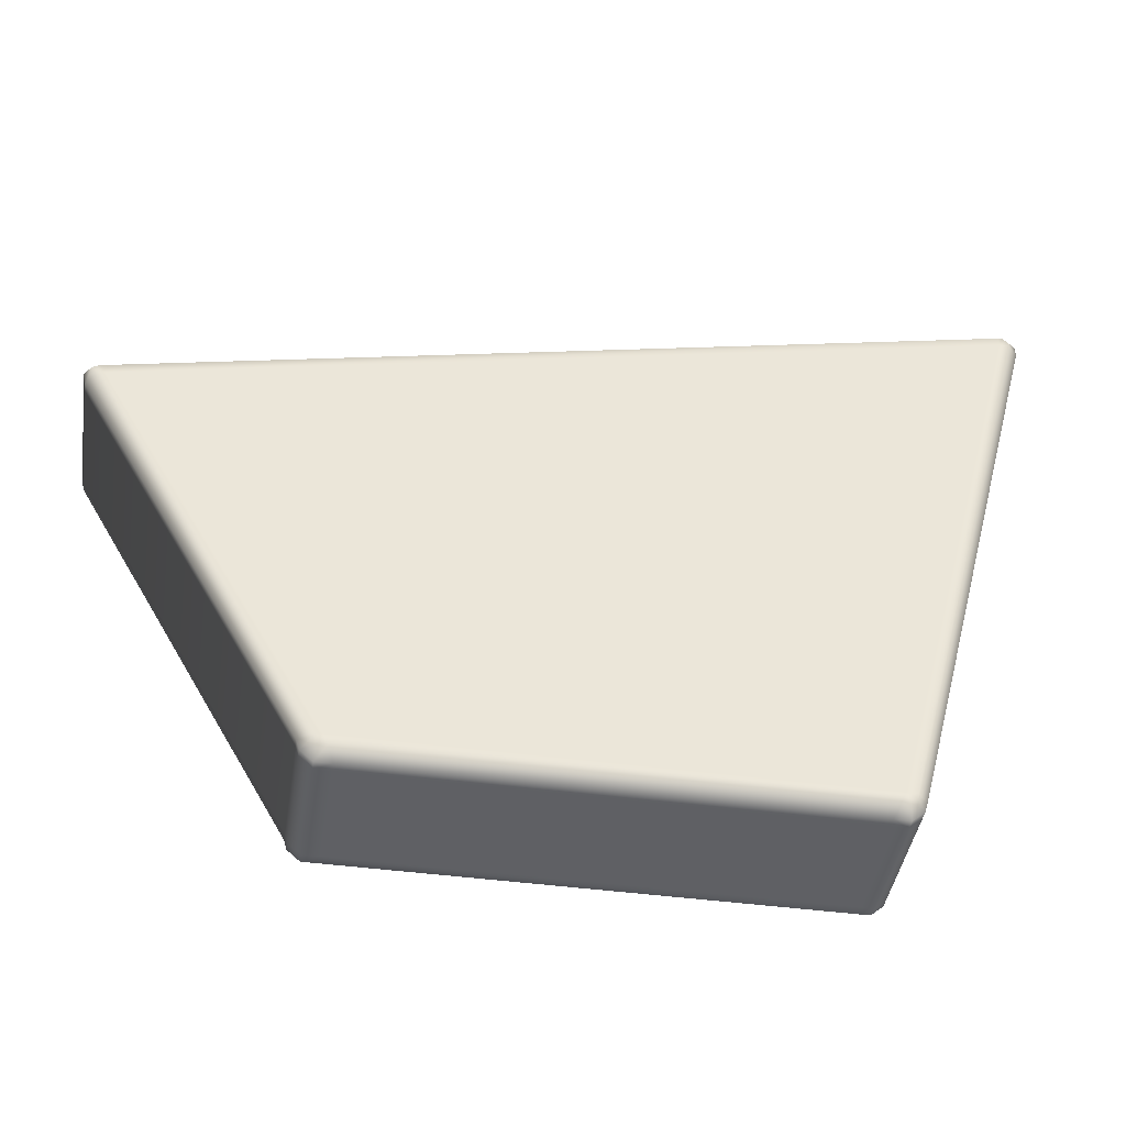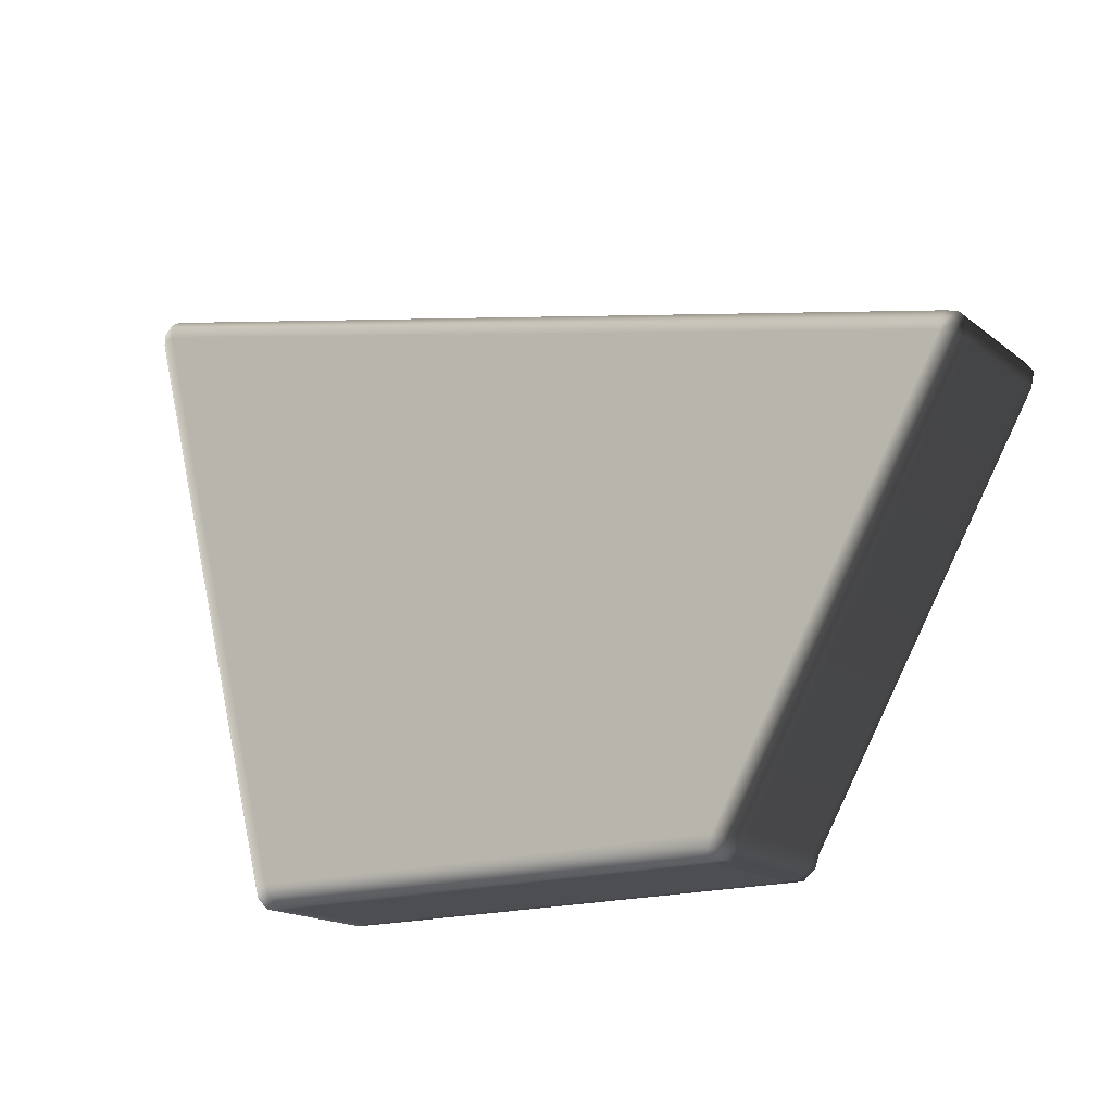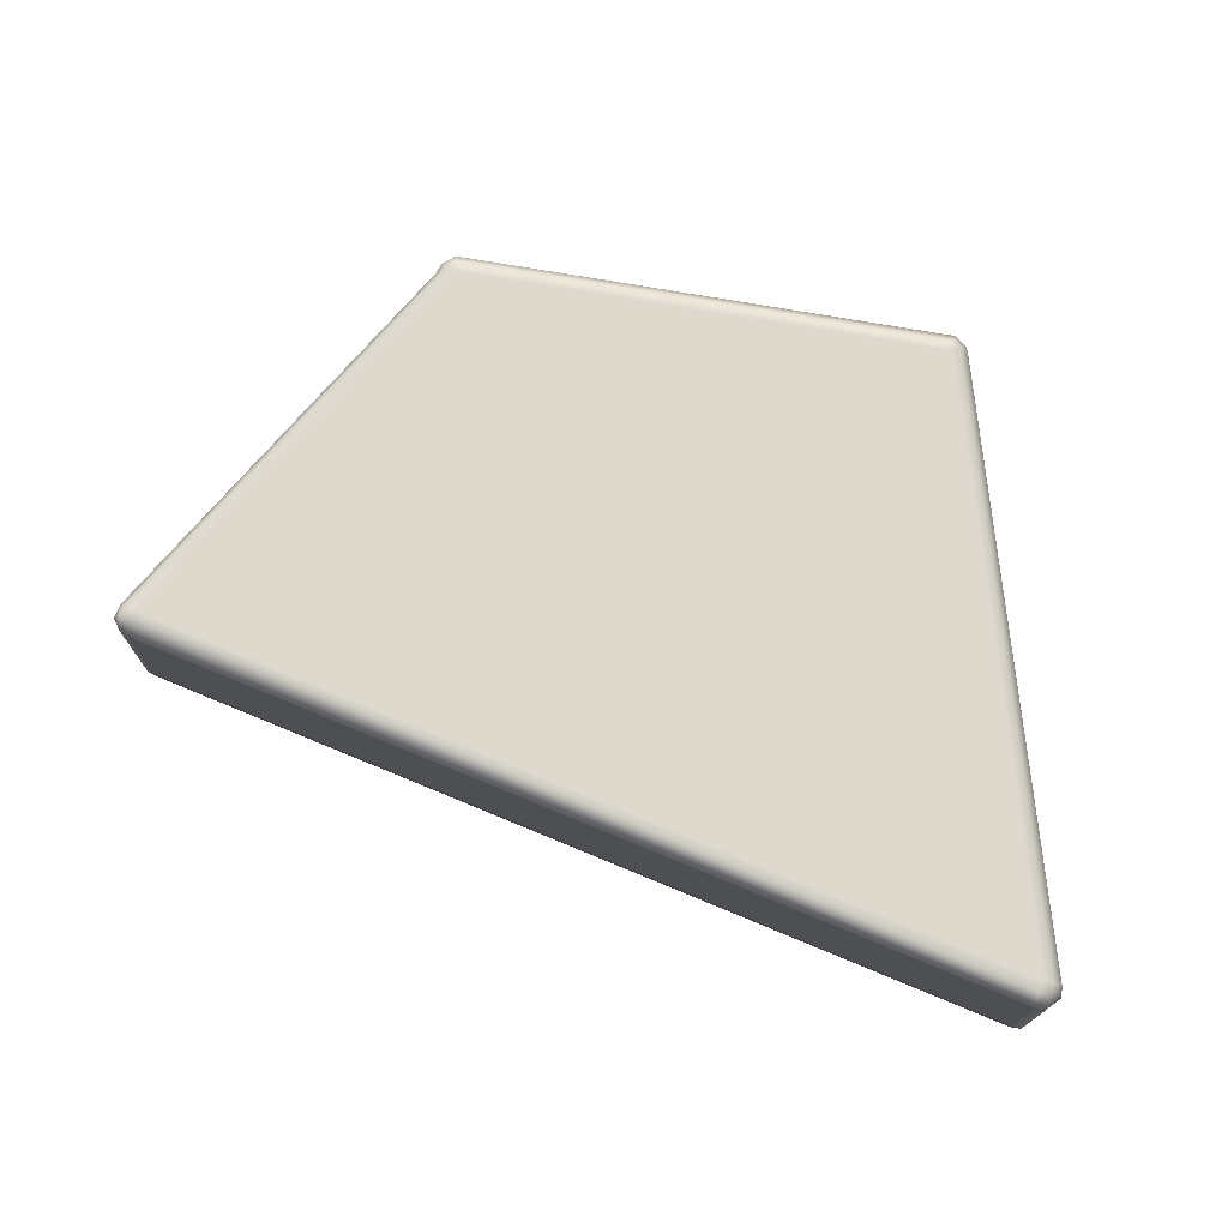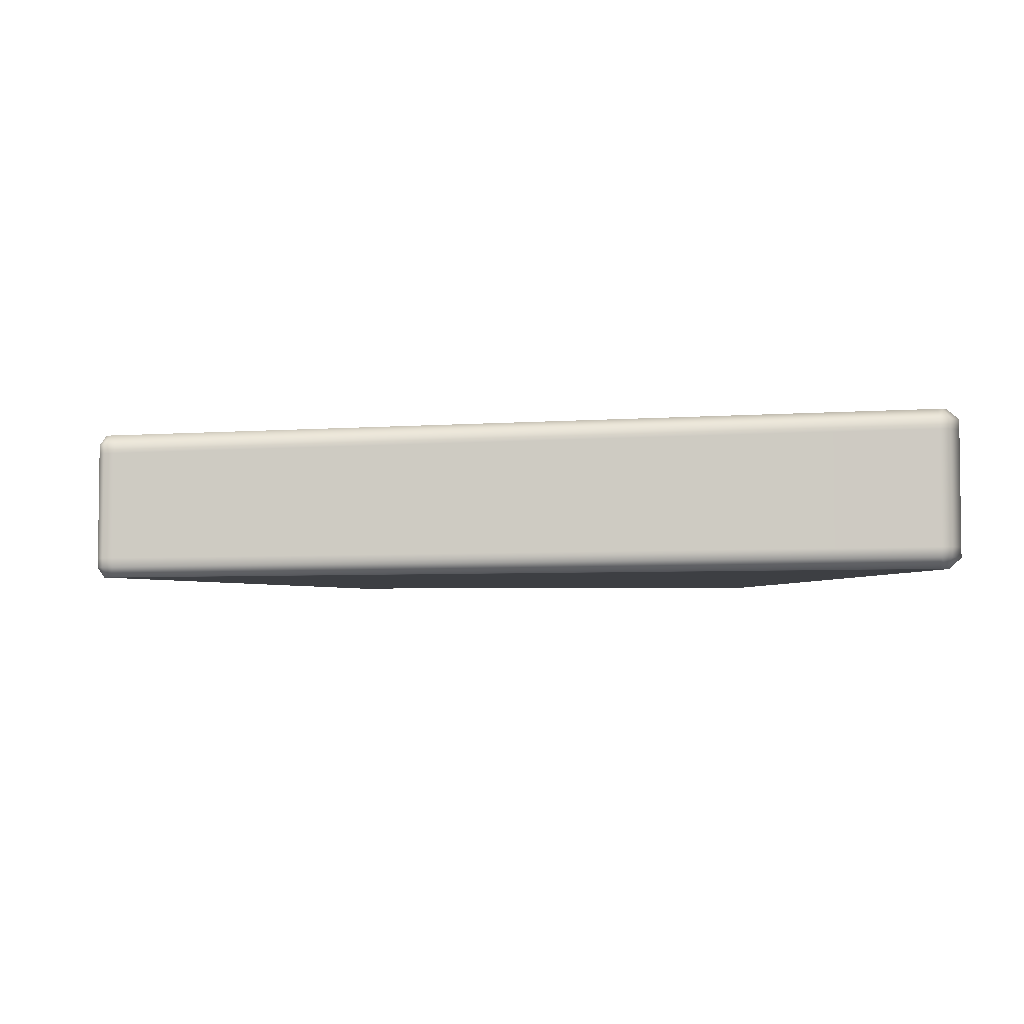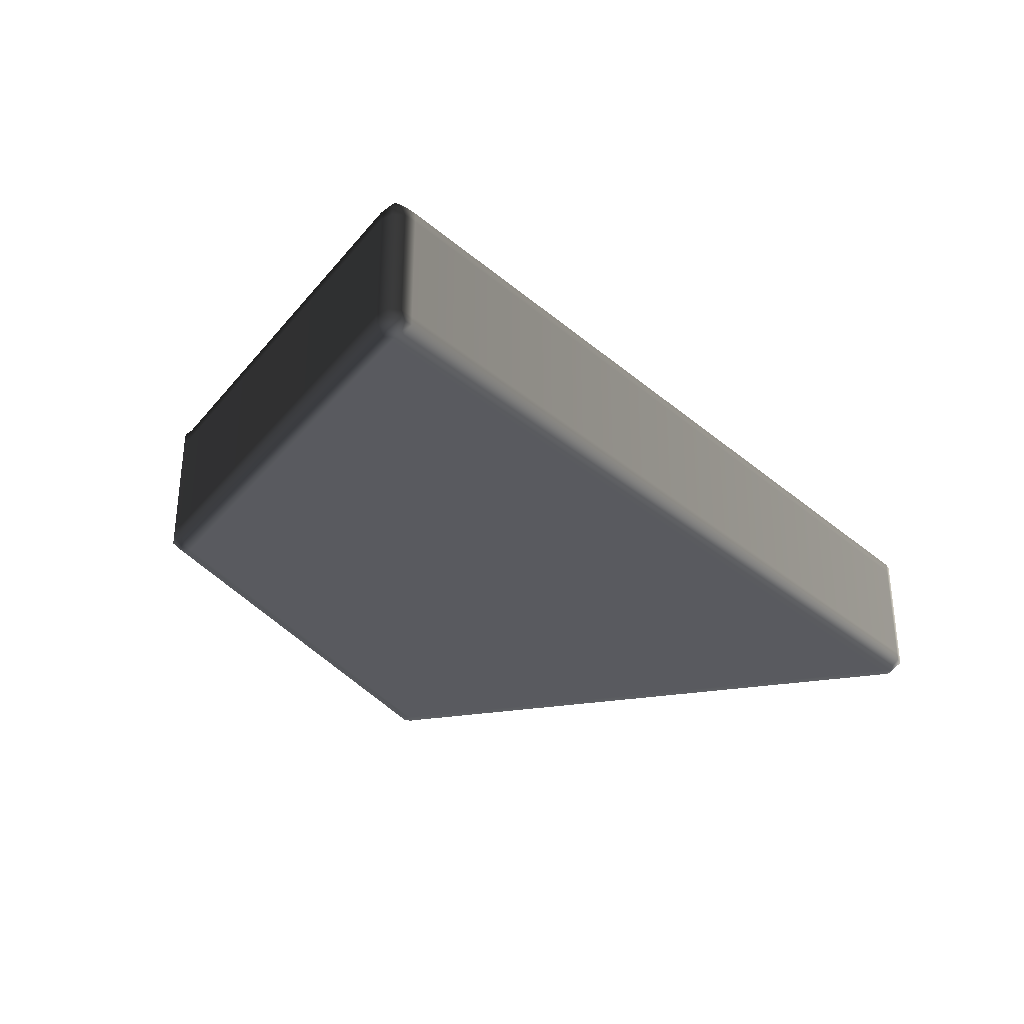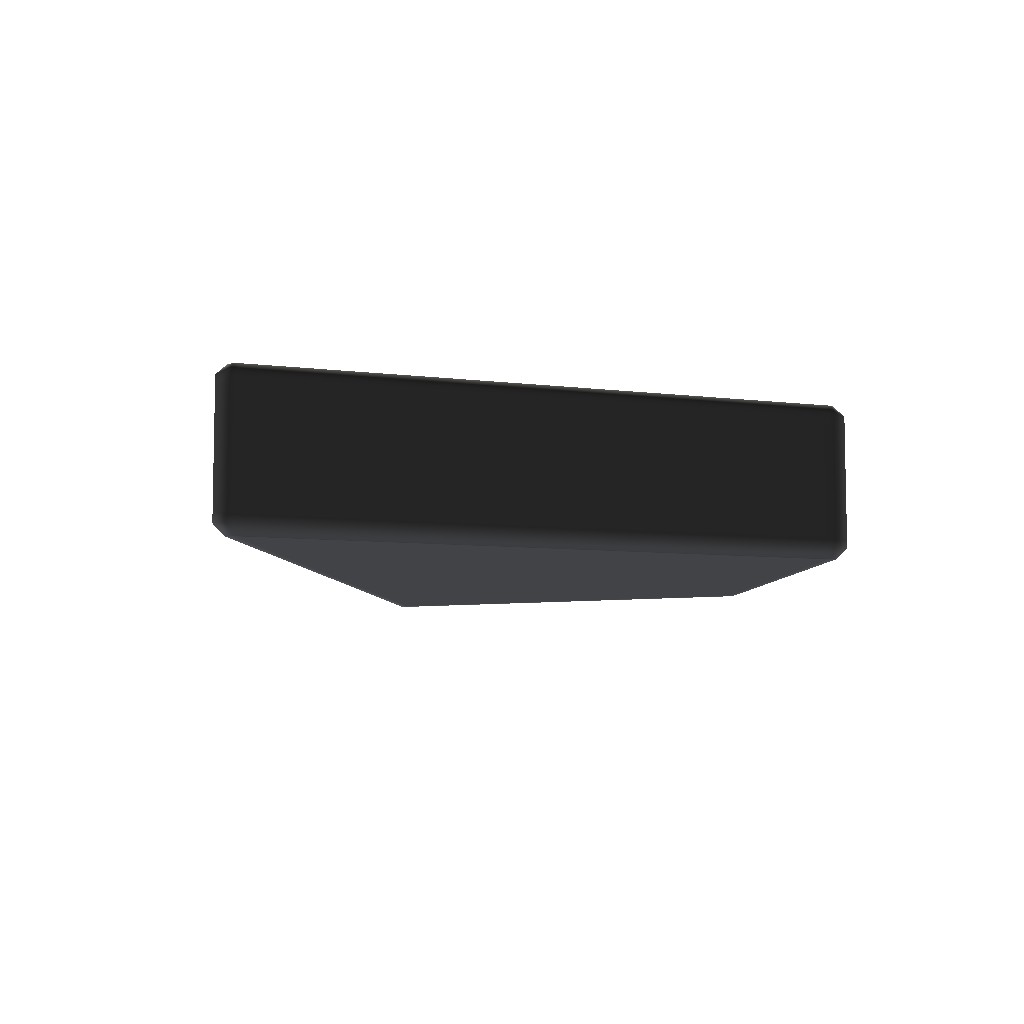
<metadata>
{"format":"obj","ext":"obj","renderer":"f3d","projection":"perspective","resolution":1024,"background":"white","views":[{"elev":-43.5,"azim":170.9,"up":"+Y"},{"elev":-17.1,"azim":34.2,"up":"+Y"},{"elev":72.0,"azim":-170.0,"up":"+Z"},{"elev":-4.1,"azim":-177.5,"up":"+Z"},{"elev":-31.9,"azim":117.6,"up":"+Z"},{"elev":-7.0,"azim":-95.7,"up":"+Z"}]}
</metadata>
<code>
g default
v 0.0445 -0.0055 0.0075
v 0.023 -0.043 0.0075
v -0.023 -0.043 0.0075
v -0.038 0.013 0.0075
v 0.04532 -0.00584 0.0075
v 0.02398 -0.043 0.0075
v 0.02388 -0.04353 0.0075
v 0.02328 -0.04398 0.0075
v 0.02255 -0.04398 0.0075
v -0.02255 -0.04398 0.0075
v -0.02328 -0.04398 0.0075
v -0.02388 -0.04353 0.0075
v -0.02398 -0.043 0.0075
v -0.03898 0.013 0.0075
v -0.03898 0.01348 0.0075
v -0.03848 0.01398 0.0075
v -0.038 0.01398 0.0075
v 0.0445 -0.004522 0.0075
v 0.04508 -0.004642 0.0075
v 0.04576 -0.005042 0.0075
v 0.04616 -0.0062 0.006478
v 0.025 -0.043 0.006478
v 0.0247 -0.04398 0.006478
v 0.02353 -0.045 0.006478
v 0.022 -0.045 0.006478
v -0.022 -0.045 0.006478
v -0.02353 -0.045 0.006478
v -0.0247 -0.04398 0.006478
v -0.025 -0.043 0.006478
v -0.04 0.013 0.006478
v -0.04 0.01398 0.006478
v -0.03898 0.015 0.006478
v -0.038 0.015 0.006478
v 0.0445 -0.0035 0.006478
v 0.04568 -0.00382 0.006478
v 0.04644 -0.004862 0.006478
v 0.04616 -0.0062 0.0055
v 0.025 -0.043 0.0055
v 0.0247 -0.04398 0.0055
v 0.02353 -0.045 0.0055
v 0.022 -0.045 0.0055
v -0.022 -0.045 0.0055
v -0.02353 -0.045 0.0055
v -0.0247 -0.04398 0.0055
v -0.025 -0.043 0.0055
v -0.04 0.013 0.0055
v -0.04 0.01398 0.0055
v -0.03898 0.015 0.0055
v -0.038 0.015 0.0055
v 0.0445 -0.0035 0.0055
v 0.04568 -0.00382 0.0055
v 0.04644 -0.004862 0.0055
v 0.04616 -0.0062 -0.0055
v 0.025 -0.043 -0.0055
v 0.0247 -0.04398 -0.0055
v 0.02353 -0.045 -0.0055
v 0.022 -0.045 -0.0055
v -0.022 -0.045 -0.0055
v -0.02353 -0.045 -0.0055
v -0.0247 -0.04398 -0.0055
v -0.025 -0.043 -0.0055
v -0.04 0.013 -0.0055
v -0.04 0.01398 -0.0055
v -0.03898 0.015 -0.0055
v -0.038 0.015 -0.0055
v 0.0445 -0.0035 -0.0055
v 0.04568 -0.00382 -0.0055
v 0.04644 -0.004862 -0.0055
v 0.04616 -0.0062 -0.006478
v 0.025 -0.043 -0.006478
v 0.0247 -0.04398 -0.006478
v 0.02353 -0.045 -0.006478
v 0.022 -0.045 -0.006478
v -0.022 -0.045 -0.006478
v -0.02353 -0.045 -0.006478
v -0.0247 -0.04398 -0.006478
v -0.025 -0.043 -0.006478
v -0.04 0.013 -0.006478
v -0.04 0.01398 -0.006478
v -0.03898 0.015 -0.006478
v -0.038 0.015 -0.006478
v 0.0445 -0.0035 -0.006478
v 0.04568 -0.00382 -0.006478
v 0.04644 -0.004862 -0.006478
v 0.04532 -0.00584 -0.0075
v 0.02398 -0.043 -0.0075
v 0.02388 -0.04353 -0.0075
v 0.02328 -0.04398 -0.0075
v 0.02255 -0.04398 -0.0075
v -0.02255 -0.04398 -0.0075
v -0.02328 -0.04398 -0.0075
v -0.02388 -0.04353 -0.0075
v -0.02398 -0.043 -0.0075
v -0.03898 0.013 -0.0075
v -0.03898 0.01348 -0.0075
v -0.03848 0.01398 -0.0075
v -0.038 0.01398 -0.0075
v 0.0445 -0.004522 -0.0075
v 0.04508 -0.004642 -0.0075
v 0.04576 -0.005042 -0.0075
v 0.0445 -0.0055 -0.0075
v 0.023 -0.043 -0.0075
v -0.023 -0.043 -0.0075
v -0.038 0.013 -0.0075
g handr_remote
f 2 1 4
f 3 2 4
f 6 5 1
f 2 6 1
f 7 6 2
f 8 7 2
f 9 8 2
f 9 2 3
f 10 9 3
f 11 10 3
f 12 11 3
f 13 12 3
f 13 3 4
f 14 13 4
f 14 4 15
f 15 4 16
f 16 4 17
f 1 18 17
f 4 1 17
f 1 19 18
f 1 20 19
f 1 5 20
f 6 21 5
f 6 22 21
f 7 22 6
f 7 23 22
f 8 23 7
f 24 23 8
f 24 8 9
f 25 24 9
f 25 9 10
f 26 25 10
f 27 26 10
f 11 27 10
f 28 11 12
f 28 27 11
f 29 12 13
f 28 12 29
f 30 13 14
f 29 13 30
f 30 15 31
f 30 14 15
f 15 16 32
f 31 15 32
f 16 17 33
f 32 16 33
f 18 34 33
f 17 18 33
f 19 35 34
f 18 19 34
f 20 36 35
f 19 20 35
f 20 21 36
f 5 21 20
f 22 37 21
f 22 38 37
f 23 38 22
f 23 39 38
f 24 39 23
f 24 40 39
f 41 24 25
f 41 40 24
f 41 25 26
f 42 41 26
f 27 42 26
f 43 42 27
f 44 27 28
f 43 27 44
f 45 28 29
f 44 28 45
f 46 29 30
f 45 29 46
f 47 30 31
f 46 30 47
f 48 31 32
f 47 31 48
f 49 32 33
f 49 48 32
f 50 33 34
f 50 49 33
f 35 50 34
f 51 50 35
f 36 51 35
f 36 52 51
f 21 52 36
f 21 37 52
f 38 53 37
f 38 54 53
f 39 54 38
f 39 55 54
f 40 55 39
f 40 56 55
f 57 40 41
f 57 56 40
f 57 41 42
f 58 57 42
f 43 58 42
f 59 58 43
f 60 43 44
f 59 43 60
f 61 44 45
f 60 44 61
f 62 45 46
f 61 45 62
f 63 46 47
f 62 46 63
f 64 47 48
f 63 47 64
f 65 48 49
f 65 64 48
f 66 49 50
f 66 65 49
f 51 66 50
f 67 66 51
f 52 67 51
f 52 68 67
f 37 68 52
f 37 53 68
f 54 69 53
f 54 70 69
f 55 70 54
f 55 71 70
f 56 71 55
f 56 72 71
f 73 56 57
f 73 72 56
f 73 57 58
f 74 73 58
f 59 74 58
f 75 74 59
f 76 59 60
f 75 59 76
f 77 60 61
f 76 60 77
f 78 61 62
f 77 61 78
f 79 62 63
f 78 62 79
f 80 63 64
f 79 63 80
f 81 64 65
f 81 80 64
f 82 65 66
f 82 81 65
f 67 82 66
f 83 82 67
f 68 83 67
f 68 84 83
f 53 84 68
f 53 69 84
f 70 85 69
f 70 86 85
f 87 86 70
f 71 87 70
f 71 88 87
f 72 88 71
f 72 73 89
f 88 72 89
f 73 90 89
f 73 74 90
f 75 91 90
f 74 75 90
f 91 76 92
f 91 75 76
f 92 76 77
f 93 92 77
f 94 77 78
f 93 77 94
f 95 78 79
f 94 78 95
f 95 79 80
f 96 95 80
f 96 80 81
f 97 96 81
f 98 81 82
f 98 97 81
f 99 98 82
f 83 99 82
f 100 99 83
f 84 100 83
f 69 100 84
f 69 85 100
f 86 102 101
f 85 86 101
f 86 87 102
f 87 88 102
f 88 89 102
f 89 103 102
f 89 90 103
f 90 91 103
f 91 92 103
f 92 93 103
f 93 94 104
f 103 93 104
f 104 94 95
f 104 95 96
f 104 96 97
f 101 97 98
f 101 104 97
f 99 101 98
f 100 101 99
f 85 101 100
f 102 104 101
f 102 103 104

</code>
